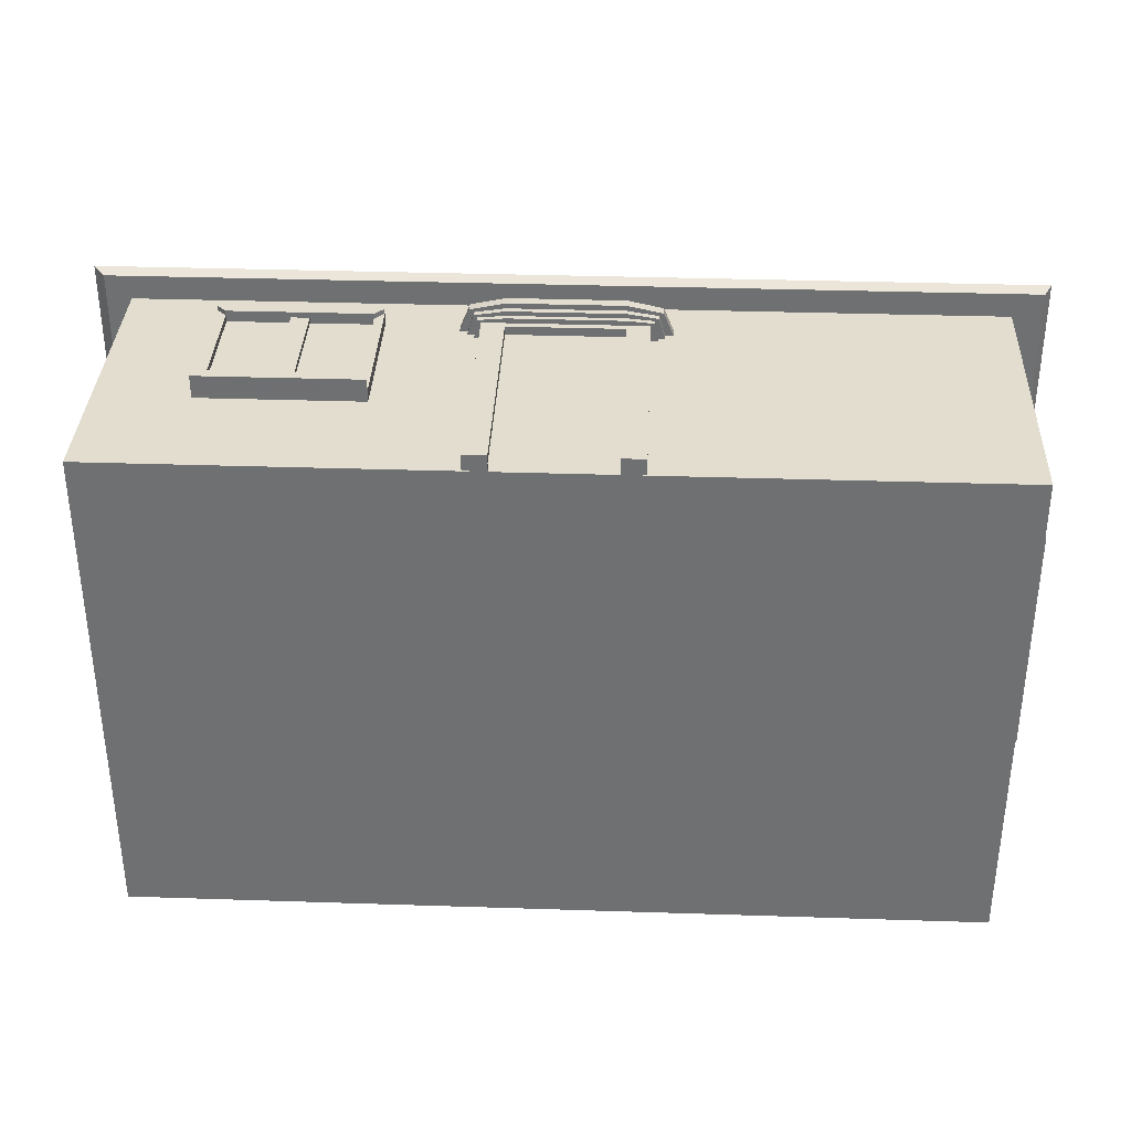
<metadata>
{"format":"obj","ext":"obj","renderer":"f3d","projection":"perspective","resolution":1024,"background":"white","views":[{"elev":34.9,"azim":2.5,"up":"+Z"}]}
</metadata>
<code>
g default
v -5 1.75 3
v -5 1.75 -3
v 5 1.75 3
v 5 1.75 -3
v -5 -1.75 3
v 5 -1.75 3
v -5 -1.75 -3
v 5 -1.75 -3
v -5 1.269 3
v -5 1.269 -3
v 5 1.269 -3
v 5 1.269 3
v -5 -0.428 3
v -5 -0.428 -3
v 5 -0.428 -3
v 5 -0.428 3
v -3.922 -1.75 3
v -3.922 -1.75 -3
v -3.922 -0.428 -3
v -3.922 1.269 -3
v -2.037 -1.75 3
v -2.037 -1.75 -3
v -2.037 -0.428 -3
v -2.037 1.269 -3
v 5 1.75 1.486
v 4.998 -0.4298 1.486
v 5 -1.75 1.486
v -2.037 -1.75 1.486
v -3.922 -1.75 1.486
v -5 -1.75 1.486
v -5 -0.428 1.486
v -5 1.269 1.486
v -5 1.75 1.486
v 5 1.75 -1.365
v 4.991 -0.4328 -1.365
v 5 -1.75 -1.365
v -2.037 -1.75 -1.365
v -3.922 -1.75 -1.365
v -5 -1.75 -1.365
v -5 -0.428 -1.365
v -5 1.269 -1.365
v -5 1.75 -1.366
v -2.037 1.269 3
v -2.037 -0.428 3
v -3.922 1.269 3
v -3.922 -0.428 3
v 5 1.269 -1.365
v 5 1.269 1.486
v 5 -1.75 -1.365
v 5 -1.75 1.486
v -3.922 1.75 -3
v -3.921 1.75 -1.366
v -3.921 1.75 1.486
v -3.921 1.75 3
v -2.037 1.75 -3
v -2.035 1.75 -1.365
v -2.036 1.75 1.486
v -2.037 1.75 3
g house_body
f 21 6 16 44
f 8 22 23 15
f 22 8 49 37
f 8 15 35 49
f 40 14 7 39
f 42 41 32 33
f 24 55 4 11
f 47 11 4 34
f 45 54 1 9
f 41 10 14 40
f 47 35 15 11
f 44 16 12 43
f 5 17 46 13
f 7 18 38 39
f 14 19 18 7
f 10 20 19 14
f 17 21 44 46
f 18 22 37 38
f 19 23 22 18
f 20 24 23 19
f 13 46 45 9
f 12 48 25 3
f 6 50 26 16
f 28 50 6 21
f 29 28 21 17
f 30 29 17 5
f 31 30 5 13
f 32 31 13 9
f 1 33 32 9
f 48 47 34 25
f 36 35 26 27
f 37 49 50 28
f 38 37 28 29
f 39 38 29 30
f 40 39 30 31
f 41 40 31 32
f 26 48 12 16
f 2 10 41 42
f 55 56 34 4
f 56 57 25 34
f 57 58 3 25
f 11 15 23 24
f 2 51 20 10
f 2 42 52 51
f 42 33 53 52
f 33 1 54 53
f 20 51 55 24
f 51 52 56 55
f 52 53 57 56
f 53 54 58 57
f 45 43 58 54
f 58 43 12 3
g default
v -4.546 -1.592 2.932
v 4.98 -1.592 2.932
v -4.546 1.555 2.932
v 4.98 1.555 2.932
v -4.546 1.555 -2.836
v 4.98 1.555 -2.836
v -4.546 -1.592 -2.836
v 4.98 -1.592 -2.836
g house_body light_inside
f 59 60 62 61
f 61 62 64 63
f 63 64 66 65
f 65 66 60 59
f 60 66 64 62
f 65 59 61 63
g default
v -2.187 3.466 -0
v 5.428 1.906 3.325
v 0.9047 3.553 0
v -1.663 3.553 -0
v -5.428 1.906 3.325
v -5.428 1.906 -3.325
v 5.428 1.906 -3.325
v -5.291 1.751 3.288
v -5.291 1.751 -3.288
v 5.343 1.751 3.288
v 5.343 1.751 -3.288
v 2.69 1.906 3.325
v 2.69 1.906 -3.325
v -2.47 1.906 3.325
v -2.47 1.906 -3.325
v 2.69 1.751 -3.288
v -2.47 1.751 -3.288
v -2.47 1.751 3.288
v 2.69 1.751 3.288
v 1.5 3.467 -0.03477
g house_body roof1
f 80 70 71
f 70 81 72
f 74 84 80 71
f 72 81 83 75
f 78 85 76 68
f 68 69 78
f 73 79 69
f 77 82 79 73
f 84 85 78 80
f 78 69 70 80
f 79 81 70 69
f 82 83 81 79
f 72 71 67
f 75 83 84 74
f 83 82 85 84
f 82 77 76 85
f 70 72 67
f 71 70 67
f 75 74 71 72
f 76 77 73 68
f 69 68 86
f 69 86 73 69
f 86 68 73
g default
v -3.922 1.269 3
v -3.922 -0.428 3
v -2.037 1.269 3
v -2.037 -0.428 3
v -3.808 -0.3071 3
v -2.145 -0.3071 3
v -3.808 1.15 3
v -2.145 1.15 3
v -2.145 1.15 3.134
v -2.037 1.269 3.134
v -3.922 1.269 3.134
v -3.808 1.15 3.134
v -2.145 -0.3071 3.134
v -2.037 -0.428 3.134
v -3.922 -0.428 3.134
v -3.808 -0.3071 3.134
v -2.145 1.15 3.193
v -2.037 1.269 3.193
v -3.922 1.269 3.193
v -3.808 1.15 3.193
v -2.037 -0.428 3.269
v -3.922 -0.428 3.269
v -2.145 -0.3071 3.269
v -3.808 -0.3071 3.269
g house_body front_window windows
f 103 104 105 106
f 96 95 99 100
f 108 107 109 110
f 101 102 98 97
f 96 89 87 97
f 93 94 95 98
f 94 92 99 95
f 90 89 96 100
f 88 90 100 101
f 92 91 102 99
f 91 93 98 102
f 87 88 101 97
f 95 96 104 103
f 104 96 97 105
f 97 98 106 105
f 98 95 103 106
f 101 100 107 108
f 100 99 109 107
f 99 102 110 109
f 102 101 108 110
g default
v 4.943 1.279 1.496
v 4.943 -0.4372 1.496
v 4.943 1.279 -1.382
v 4.943 -0.4372 -1.382
v 4.943 -0.315 1.321
v 4.943 -0.315 -1.217
v 4.943 1.159 1.321
v 4.943 1.159 -1.217
v 5.115 1.159 -1.217
v 5.115 1.279 -1.382
v 5.115 1.279 1.496
v 5.115 1.159 1.321
v 5.115 -0.315 -1.217
v 5.115 -0.4372 -1.382
v 5.115 -0.4372 1.496
v 5.115 -0.315 1.321
v 5.191 1.159 -1.217
v 5.191 1.279 -1.382
v 5.191 1.279 1.496
v 5.191 1.159 1.321
v 5.288 -0.4372 -1.382
v 5.288 -0.4372 1.496
v 5.288 -0.315 -1.217
v 5.288 -0.315 1.321
g house_body windows side_window
f 127 128 129 130
f 120 119 123 124
f 132 131 133 134
f 125 126 122 121
f 120 113 111 121
f 117 118 119 122
f 118 116 123 119
f 114 113 120 124
f 112 114 124 125
f 116 115 126 123
f 115 117 122 126
f 111 112 125 121
f 119 120 128 127
f 128 120 121 129
f 121 122 130 129
f 122 119 127 130
f 125 124 131 132
f 124 123 133 131
f 123 126 134 133
f 126 125 132 134
g default
v -0.675 -1.741 3.088
v -0.54 -1.741 3.088
v -0.405 -1.741 3.088
v -0.27 -1.741 3.088
v -0.135 -1.741 3.088
v 0 -1.741 3.088
v 0.135 -1.741 3.088
v 0.27 -1.741 3.088
v 0.405 -1.741 3.088
v 0.54 -1.741 3.088
v 0.675 -1.741 3.088
v -0.675 -1.473 3.088
v -0.54 -1.473 3.088
v -0.405 -1.473 3.088
v -0.27 -1.473 3.088
v -0.135 -1.473 3.088
v 0 -1.473 3.088
v 0.135 -1.473 3.088
v 0.27 -1.473 3.088
v 0.405 -1.473 3.088
v 0.54 -1.473 3.088
v 0.675 -1.473 3.088
v -0.675 -1.205 3.088
v -0.54 -1.205 3.088
v -0.405 -1.205 3.088
v -0.27 -1.205 3.088
v -0.135 -1.205 3.088
v 0 -1.205 3.088
v 0.135 -1.205 3.088
v 0.27 -1.205 3.088
v 0.405 -1.205 3.088
v 0.54 -1.205 3.088
v 0.675 -1.205 3.088
v -0.675 -0.9372 3.088
v -0.54 -0.9372 3.088
v -0.405 -0.9372 3.088
v -0.27 -0.9372 3.088
v -0.135 -0.9372 3.088
v 0 -0.9372 3.088
v 0.135 -0.9372 3.088
v 0.27 -0.9372 3.088
v 0.405 -0.9372 3.088
v 0.54 -0.9372 3.088
v 0.675 -0.9372 3.088
v -0.675 -0.6692 3.088
v -0.54 -0.6692 3.088
v -0.405 -0.6692 3.088
v -0.27 -0.6692 3.088
v -0.135 -0.6692 3.088
v 0 -0.6692 3.088
v 0.135 -0.6692 3.088
v 0.27 -0.6692 3.088
v 0.405 -0.6692 3.088
v 0.54 -0.6692 3.088
v 0.675 -0.6692 3.088
v -0.675 -0.4012 3.088
v -0.54 -0.4012 3.088
v -0.405 -0.4012 3.088
v -0.27 -0.4012 3.088
v -0.135 -0.4012 3.088
v 0 -0.4012 3.088
v 0.135 -0.4012 3.088
v 0.27 -0.4012 3.088
v 0.405 -0.4012 3.088
v 0.54 -0.4012 3.088
v 0.675 -0.4012 3.088
v -0.675 -0.1332 3.088
v -0.54 -0.1332 3.088
v -0.405 -0.1332 3.088
v -0.27 -0.1332 3.088
v -0.135 -0.1332 3.088
v 0 -0.1332 3.088
v 0.135 -0.1332 3.088
v 0.27 -0.1332 3.088
v 0.405 -0.1332 3.088
v 0.54 -0.1332 3.088
v 0.675 -0.1332 3.088
v -0.675 0.1348 3.088
v -0.54 0.1348 3.088
v -0.405 0.1348 3.088
v -0.27 0.1348 3.088
v -0.135 0.1348 3.088
v 0 0.1348 3.088
v 0.135 0.1348 3.088
v 0.27 0.1348 3.088
v 0.405 0.1348 3.088
v 0.54 0.1348 3.088
v 0.675 0.1348 3.088
v -0.675 0.4028 3.088
v -0.54 0.4028 3.088
v -0.405 0.4028 3.088
v -0.27 0.4028 3.088
v -0.135 0.4028 3.088
v 0 0.4028 3.088
v 0.135 0.4028 3.088
v 0.27 0.4028 3.088
v 0.405 0.4028 3.088
v 0.54 0.4028 3.088
v 0.675 0.4028 3.088
v -0.675 0.6708 3.088
v -0.54 0.6708 3.088
v -0.405 0.6708 3.088
v -0.27 0.6708 3.088
v -0.135 0.6708 3.088
v 0 0.6708 3.088
v 0.135 0.6708 3.088
v 0.27 0.6708 3.088
v 0.405 0.6708 3.088
v 0.54 0.6708 3.088
v 0.675 0.6708 3.088
v -0.675 0.9388 3.088
v -0.54 0.9388 3.088
v -0.405 0.9388 3.088
v -0.27 0.9388 3.088
v -0.135 0.9388 3.088
v 0 0.9388 3.088
v 0.135 0.9388 3.088
v 0.27 0.9388 3.088
v 0.405 0.9388 3.088
v 0.54 0.9388 3.088
v 0.675 0.9388 3.088
g house_body door full_door
f 135 136 147 146
f 136 137 148 147
f 137 138 149 148
f 138 139 150 149
f 139 140 151 150
f 140 141 152 151
f 141 142 153 152
f 142 143 154 153
f 143 144 155 154
f 144 145 156 155
f 146 147 158 157
f 147 148 159 158
f 148 149 160 159
f 149 150 161 160
f 150 151 162 161
f 151 152 163 162
f 152 153 164 163
f 153 154 165 164
f 154 155 166 165
f 155 156 167 166
f 157 158 169 168
f 158 159 170 169
f 159 160 171 170
f 160 161 172 171
f 161 162 173 172
f 162 163 174 173
f 163 164 175 174
f 164 165 176 175
f 165 166 177 176
f 166 167 178 177
f 168 169 180 179
f 169 170 181 180
f 170 171 182 181
f 171 172 183 182
f 172 173 184 183
f 173 174 185 184
f 174 175 186 185
f 175 176 187 186
f 176 177 188 187
f 177 178 189 188
f 179 180 191 190
f 180 181 192 191
f 181 182 193 192
f 182 183 194 193
f 183 184 195 194
f 184 185 196 195
f 185 186 197 196
f 186 187 198 197
f 187 188 199 198
f 188 189 200 199
f 190 191 202 201
f 191 192 203 202
f 192 193 204 203
f 193 194 205 204
f 194 195 206 205
f 195 196 207 206
f 196 197 208 207
f 197 198 209 208
f 198 199 210 209
f 199 200 211 210
f 201 202 213 212
f 202 203 214 213
f 203 204 215 214
f 204 205 216 215
f 205 206 217 216
f 206 207 218 217
f 207 208 219 218
f 208 209 220 219
f 209 210 221 220
f 210 211 222 221
f 212 213 224 223
f 213 214 225 224
f 214 215 226 225
f 215 216 227 226
f 216 217 228 227
f 217 218 229 228
f 218 219 230 229
f 219 220 231 230
f 220 221 232 231
f 221 222 233 232
f 223 224 235 234
f 224 225 236 235
f 225 226 237 236
f 226 227 238 237
f 227 228 239 238
f 228 229 240 239
f 229 230 241 240
f 230 231 242 241
f 231 232 243 242
f 232 233 244 243
f 234 235 246 245
f 235 236 247 246
f 236 237 248 247
f 237 238 249 248
f 238 239 250 249
f 239 240 251 250
f 240 241 252 251
f 241 242 253 252
f 242 243 254 253
f 243 244 255 254
g default
v -0.9399 -1.744 3.19
v -0.6713 -1.744 3.19
v 0.6713 -1.744 3.19
v 0.9399 -1.744 3.19
v -0.9399 -1.409 3.19
v -0.6713 -1.409 3.19
v 0.6713 -1.409 3.19
v 0.9399 -1.409 3.19
v -0.9399 -1.075 3.19
v -0.6713 -1.075 3.19
v 0.6713 -1.075 3.19
v 0.9399 -1.075 3.19
v -0.9399 -0.7403 3.19
v -0.6713 -0.7403 3.19
v 0.6713 -0.7403 3.19
v 0.9399 -0.7403 3.19
v -0.9399 -0.4059 3.19
v -0.6713 -0.4059 3.19
v 0.6713 -0.4059 3.19
v 0.9399 -0.4059 3.19
v -0.9399 -0.07146 3.19
v -0.6713 -0.07146 3.19
v 0.6713 -0.07146 3.19
v 0.9399 -0.07146 3.19
v -0.9399 0.263 3.19
v -0.6713 0.263 3.19
v 0.6713 0.263 3.19
v 0.9399 0.263 3.19
v -0.9399 0.5974 3.19
v -0.6713 0.5974 3.19
v 0.6713 0.5974 3.19
v 0.9399 0.5974 3.19
v -0.9399 0.9318 3.19
v -0.6713 0.9318 3.19
v -0.4028 0.9318 3.19
v -0.1343 0.9318 3.19
v 0.1343 0.9318 3.19
v 0.4028 0.9318 3.19
v 0.6713 0.9318 3.19
v 0.9399 0.9318 3.19
v -0.9399 1.266 3.19
v -0.6713 1.266 3.19
v -0.4028 1.266 3.19
v -0.1343 1.266 3.19
v 0.1343 1.266 3.19
v 0.4028 1.266 3.19
v 0.6713 1.266 3.19
v 0.9399 1.266 3.19
v -0.9399 1.266 2.936
v -0.6713 1.266 2.936
v -0.4028 1.266 2.936
v -0.1343 1.266 2.936
v 0.1343 1.266 2.936
v 0.4028 1.266 2.936
v 0.6713 1.266 2.936
v 0.9399 1.266 2.936
v -0.9399 0.9318 2.936
v -0.6713 0.9318 2.936
v -0.4028 0.9318 2.936
v -0.1343 0.9318 2.936
v 0.1343 0.9318 2.936
v 0.4028 0.9318 2.936
v 0.6713 0.9318 2.936
v 0.9399 0.9318 2.936
v -0.9399 0.5974 2.936
v -0.6713 0.5974 2.936
v 0.6713 0.5974 2.936
v 0.9399 0.5974 2.936
v -0.9399 0.263 2.936
v -0.6713 0.263 2.936
v 0.6713 0.263 2.936
v 0.9399 0.263 2.936
v -0.9399 -0.07146 2.936
v -0.6713 -0.07146 2.936
v 0.6713 -0.07146 2.936
v 0.9399 -0.07146 2.936
v -0.9399 -0.4059 2.936
v -0.6713 -0.4059 2.936
v 0.6713 -0.4059 2.936
v 0.9399 -0.4059 2.936
v -0.9399 -0.7403 2.936
v -0.6713 -0.7403 2.936
v 0.6713 -0.7403 2.936
v 0.9399 -0.7403 2.936
v -0.9399 -1.075 2.936
v -0.6713 -1.075 2.936
v 0.6713 -1.075 2.936
v 0.9399 -1.075 2.936
v -0.9399 -1.409 2.936
v -0.6713 -1.409 2.936
v 0.6713 -1.409 2.936
v 0.9399 -1.409 2.936
v -0.9399 -1.744 2.936
v -0.6713 -1.744 2.936
v 0.6713 -1.744 2.936
v 0.9399 -1.744 2.936
v -0.6713 1.143 3.19
v -0.9399 1.143 3.19
v -0.9399 1.143 2.936
v -0.6713 1.143 2.936
v -0.4028 1.143 2.936
v -0.1343 1.143 2.936
v 0.1343 1.143 2.936
v 0.4028 1.143 2.936
v 0.6713 1.143 2.936
v 0.9399 1.143 2.936
v 0.9399 1.143 3.19
v 0.6713 1.143 3.19
v 0.4028 1.143 3.19
v 0.1343 1.143 3.19
v -0.1343 1.143 3.19
v -0.4028 1.143 3.19
v -0.6713 1.072 3.19
v -0.9399 1.072 3.19
v -0.9399 1.072 2.936
v -0.6713 1.072 2.936
v -0.4028 1.072 2.936
v -0.1343 1.072 2.936
v 0.1343 1.072 2.936
v 0.4028 1.072 2.936
v 0.6713 1.072 2.936
v 0.9399 1.072 2.936
v 0.9399 1.072 3.19
v 0.6713 1.072 3.19
v 0.4028 1.072 3.19
v 0.1343 1.072 3.19
v -0.1343 1.072 3.19
v -0.4028 1.072 3.19
v -0.6713 1.01 3.19
v -0.9399 1.01 3.19
v -0.9399 1.01 2.936
v -0.6713 1.01 2.936
v -0.4028 1.01 2.936
v -0.1343 1.01 2.936
v 0.1343 1.01 2.936
v 0.4028 1.01 2.936
v 0.6713 1.01 2.936
v 0.9399 1.01 2.936
v 0.9399 1.01 3.19
v 0.6713 1.01 3.19
v 0.4028 1.01 3.19
v 0.1343 1.01 3.19
v -0.1343 1.01 3.19
v -0.4028 1.01 3.19
v -0.6713 1.143 3.364
v -1.079 1.143 3.277
v -0.6713 1.266 3.364
v -1.079 1.266 3.277
v -1.218 1.143 2.936
v -1.218 1.266 2.936
v 1.218 1.143 2.936
v 1.079 1.143 3.277
v 1.218 1.266 2.936
v 1.079 1.266 3.277
v 0.6713 1.143 3.364
v 0.6713 1.266 3.364
v 0.4028 1.143 3.364
v 0.4028 1.266 3.364
v 0.1343 1.143 3.364
v 0.1343 1.266 3.364
v -0.1343 1.143 3.364
v -0.1343 1.266 3.364
v -0.4028 1.143 3.364
v -0.4028 1.266 3.364
v -0.6713 1.072 3.301
v -1.029 1.072 3.246
v -0.6713 1.143 3.301
v -1.029 1.143 3.246
v -1.118 1.072 2.936
v -1.118 1.143 2.936
v 1.118 1.072 2.936
v 1.029 1.072 3.246
v 1.118 1.143 2.936
v 1.029 1.143 3.246
v 0.6713 1.072 3.301
v 0.6713 1.143 3.301
v 0.4028 1.072 3.301
v 0.4028 1.143 3.301
v 0.1343 1.072 3.301
v 0.1343 1.143 3.301
v -0.1343 1.072 3.301
v -0.1343 1.143 3.301
v -0.4028 1.072 3.301
v -0.4028 1.143 3.301
v -0.6713 1.01 3.247
v -0.9856 1.01 3.218
v -0.6713 1.072 3.247
v -0.9856 1.072 3.218
v -1.031 1.01 2.936
v -1.031 1.072 2.936
v 1.031 1.01 2.936
v 0.9856 1.01 3.218
v 1.031 1.072 2.936
v 0.9856 1.072 3.218
v 0.6713 1.01 3.247
v 0.6713 1.072 3.247
v 0.4028 1.01 3.247
v 0.4028 1.072 3.247
v 0.1343 1.01 3.247
v 0.1343 1.072 3.247
v -0.1343 1.01 3.247
v -0.1343 1.072 3.247
v -0.4028 1.01 3.247
v -0.4028 1.072 3.247
g house_body full_door door_frame
f 256 257 261 260
f 258 259 263 262
f 260 261 265 264
f 262 263 267 266
f 264 265 269 268
f 266 267 271 270
f 268 269 273 272
f 270 271 275 274
f 272 273 277 276
f 274 275 279 278
f 276 277 281 280
f 278 279 283 282
f 280 281 285 284
f 282 283 287 286
f 284 285 289 288
f 286 287 295 294
f 288 289 384 385
f 289 290 399 384
f 290 291 398 399
f 291 292 397 398
f 292 293 396 397
f 293 294 395 396
f 294 295 394 395
f 296 297 305 304
f 297 298 306 305
f 298 299 307 306
f 299 300 308 307
f 300 301 309 308
f 301 302 310 309
f 302 303 311 310
f 386 387 313 312
f 387 388 314 313
f 388 389 315 314
f 389 390 316 315
f 390 391 317 316
f 391 392 318 317
f 392 393 319 318
f 312 313 321 320
f 318 319 323 322
f 320 321 325 324
f 322 323 327 326
f 324 325 329 328
f 326 327 331 330
f 328 329 333 332
f 330 331 335 334
f 332 333 337 336
f 334 335 339 338
f 336 337 341 340
f 338 339 343 342
f 340 341 345 344
f 342 343 347 346
f 344 345 349 348
f 346 347 351 350
f 348 349 257 256
f 350 351 259 258
f 259 351 347 263
f 263 347 343 267
f 267 343 339 271
f 271 339 335 275
f 275 335 331 279
f 279 331 327 283
f 283 327 323 287
f 287 323 319 295
f 295 319 393 394
f 348 256 260 344
f 344 260 264 340
f 340 264 268 336
f 336 268 272 332
f 332 272 276 328
f 328 276 280 324
f 324 280 284 320
f 320 284 288 312
f 312 288 385 386
f 258 262 346 350
f 262 266 342 346
f 266 270 338 342
f 270 274 334 338
f 274 278 330 334
f 278 282 326 330
f 282 286 322 326
f 286 294 318 322
f 294 293 317 318
f 293 292 316 317
f 292 291 315 316
f 291 290 314 315
f 290 289 313 314
f 289 285 321 313
f 285 281 325 321
f 281 277 329 325
f 277 273 333 329
f 273 269 337 333
f 269 265 341 337
f 265 261 345 341
f 261 257 349 345
f 401 400 402 403
f 404 401 403 405
f 304 305 355 354
f 305 306 356 355
f 306 307 357 356
f 307 308 358 357
f 308 309 359 358
f 309 310 360 359
f 310 311 361 360
f 407 406 408 409
f 410 407 409 411
f 412 410 411 413
f 414 412 413 415
f 416 414 415 417
f 418 416 417 419
f 400 418 419 402
f 421 420 422 423
f 424 421 423 425
f 354 355 371 370
f 355 356 372 371
f 356 357 373 372
f 357 358 374 373
f 358 359 375 374
f 359 360 376 375
f 360 361 377 376
f 427 426 428 429
f 430 427 429 431
f 432 430 431 433
f 434 432 433 435
f 436 434 435 437
f 438 436 437 439
f 420 438 439 422
f 441 440 442 443
f 444 441 443 445
f 370 371 387 386
f 371 372 388 387
f 372 373 389 388
f 373 374 390 389
f 374 375 391 390
f 375 376 392 391
f 376 377 393 392
f 447 446 448 449
f 450 447 449 451
f 452 450 451 453
f 454 452 453 455
f 456 454 455 457
f 458 456 457 459
f 440 458 459 442
f 353 352 400 401
f 297 296 403 402
f 354 353 401 404
f 296 304 405 403
f 304 354 404 405
f 362 361 406 407
f 361 311 408 406
f 311 303 409 408
f 363 362 407 410
f 303 302 411 409
f 364 363 410 412
f 302 301 413 411
f 365 364 412 414
f 301 300 415 413
f 366 365 414 416
f 300 299 417 415
f 367 366 416 418
f 299 298 419 417
f 352 367 418 400
f 298 297 402 419
f 369 368 420 421
f 352 353 423 422
f 370 369 421 424
f 353 354 425 423
f 354 370 424 425
f 378 377 426 427
f 377 361 428 426
f 361 362 429 428
f 379 378 427 430
f 362 363 431 429
f 380 379 430 432
f 363 364 433 431
f 381 380 432 434
f 364 365 435 433
f 382 381 434 436
f 365 366 437 435
f 383 382 436 438
f 366 367 439 437
f 368 383 438 420
f 367 352 422 439
f 385 384 440 441
f 368 369 443 442
f 386 385 441 444
f 369 370 445 443
f 370 386 444 445
f 394 393 446 447
f 393 377 448 446
f 377 378 449 448
f 395 394 447 450
f 378 379 451 449
f 396 395 450 452
f 379 380 453 451
f 397 396 452 454
f 380 381 455 453
f 398 397 454 456
f 381 382 457 455
f 399 398 456 458
f 382 383 459 457
f 384 399 458 440
f 383 368 442 459
g default
v -3.078 -0.3452 3.127
v -2.866 -0.3452 3.127
v -3.078 1.182 3.127
v -2.866 1.182 3.127
v -3.078 1.182 2.969
v -2.866 1.182 2.969
v -3.078 -0.3452 2.969
v -2.866 -0.3452 2.969
g house_body front_window windows front_seam
f 460 461 463 462
f 462 463 465 464
f 464 465 467 466
f 466 467 461 460
f 461 467 465 463
f 466 460 462 464
g default
v -3.804 -0.3026 3.063
v -2.146 -0.3026 3.063
v -3.804 1.144 3.063
v -2.146 1.144 3.063
v -3.804 1.144 2.985
v -2.146 1.144 2.985
v -3.804 -0.3026 2.985
v -2.146 -0.3026 2.985
g house_body front_window windows front_window_glass
f 468 469 471 470
f 470 471 473 472
f 472 473 475 474
f 474 475 469 468
f 469 475 473 471
f 474 468 470 472
g default
v 5.079 -0.3026 1.321
v 5.079 -0.3026 -1.201
v 5.079 1.144 1.321
v 5.079 1.144 -1.201
v 5.001 1.144 1.321
v 5.001 1.144 -1.201
v 5.001 -0.3026 1.321
v 5.001 -0.3026 -1.201
g house_body windows side_window side_window_glass
f 476 477 479 478
f 478 479 481 480
f 480 481 483 482
f 482 483 477 476
f 477 483 481 479
f 482 476 478 480
g default
v 5.1 -0.3452 -0.5602
v 5.1 -0.3452 -0.6685
v 5.1 1.182 -0.5602
v 5.1 1.182 -0.6685
v 4.942 1.182 -0.5602
v 4.942 1.182 -0.6685
v 4.942 -0.3452 -0.5602
v 4.942 -0.3452 -0.6685
g house_body windows side_window side_vertical_right_seam side_seams
f 484 485 487 486
f 486 487 489 488
f 488 489 491 490
f 490 491 485 484
f 485 491 489 487
f 490 484 486 488
g default
v 5.09 0.1878 1.321
v 5.09 0.07953 1.321
v 5.09 0.1878 -1.219
v 5.09 0.07953 -1.219
v 4.932 0.1878 -1.219
v 4.932 0.07953 -1.219
v 4.932 0.1878 1.321
v 4.932 0.07953 1.321
g house_body windows side_window side_seams side_horizontal_bot_seam
f 492 493 495 494
f 494 495 497 496
f 496 497 499 498
f 498 499 493 492
f 493 499 497 495
f 498 492 494 496
g default
v 5.09 0.7697 1.321
v 5.09 0.6614 1.321
v 5.09 0.7697 -1.219
v 5.09 0.6614 -1.219
v 4.932 0.7697 -1.219
v 4.932 0.6614 -1.219
v 4.932 0.7697 1.321
v 4.932 0.6614 1.321
g house_body windows side_window side_seams side_horizontal_top_seam
f 500 501 503 502
f 502 503 505 504
f 504 505 507 506
f 506 507 501 500
f 501 507 505 503
f 506 500 502 504
g default
v 5.1 -0.3452 0.8017
v 5.1 -0.3452 0.6933
v 5.1 1.182 0.8017
v 5.1 1.182 0.6933
v 4.942 1.182 0.8017
v 4.942 1.182 0.6933
v 4.942 -0.3452 0.8017
v 4.942 -0.3452 0.6933
g house_body windows side_window side_seams side_vertical_left_seam
f 508 509 511 510
f 510 511 513 512
f 512 513 515 514
f 514 515 509 508
f 509 515 513 511
f 514 508 510 512
g default
v 5.1 -0.3452 0.1813
v 5.1 -0.3452 -0.03064
v 5.1 1.182 0.1813
v 5.1 1.182 -0.03064
v 4.942 1.182 0.1813
v 4.942 1.182 -0.03064
v 4.942 -0.3452 0.1813
v 4.942 -0.3452 -0.03064
g house_body windows side_window side_seams side_big_seam
f 516 517 519 518
f 518 519 521 520
f 520 521 523 522
f 522 523 517 516
f 517 523 521 519
f 522 516 518 520

</code>
